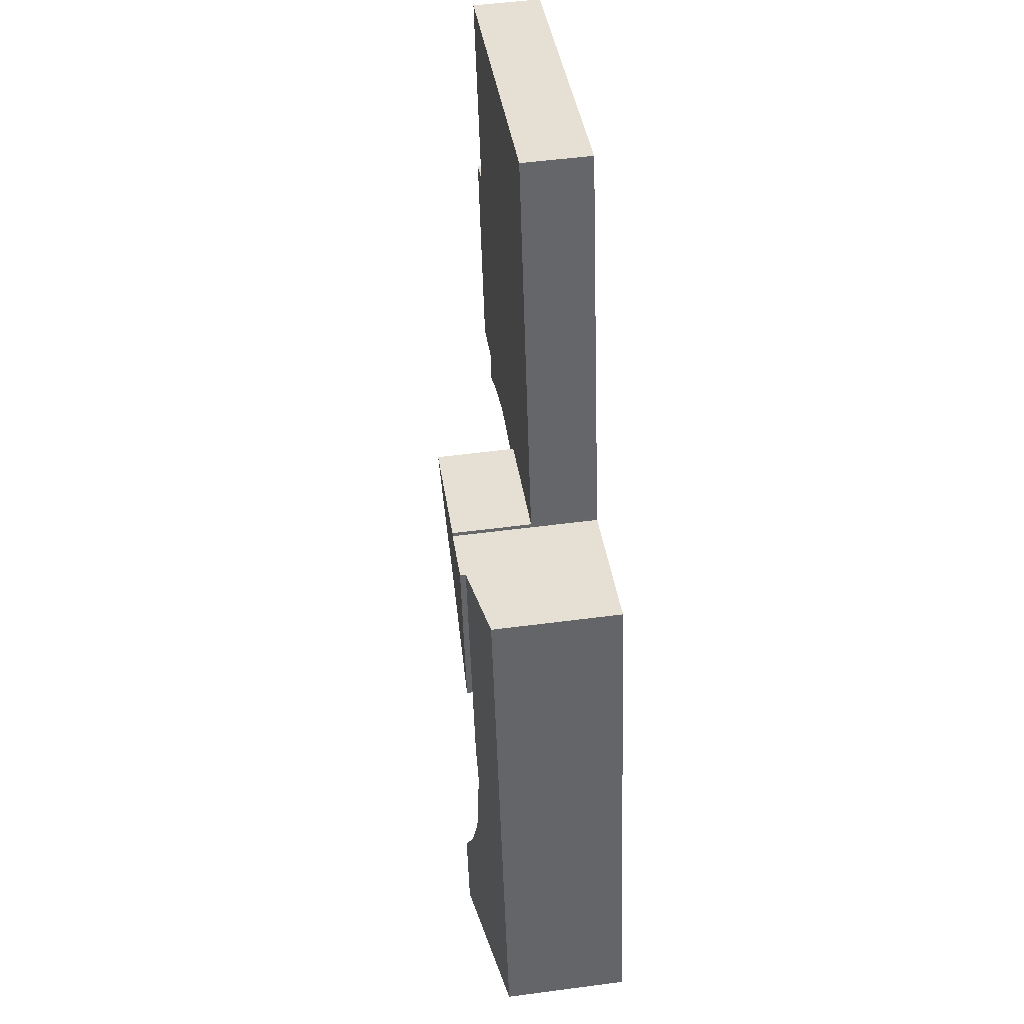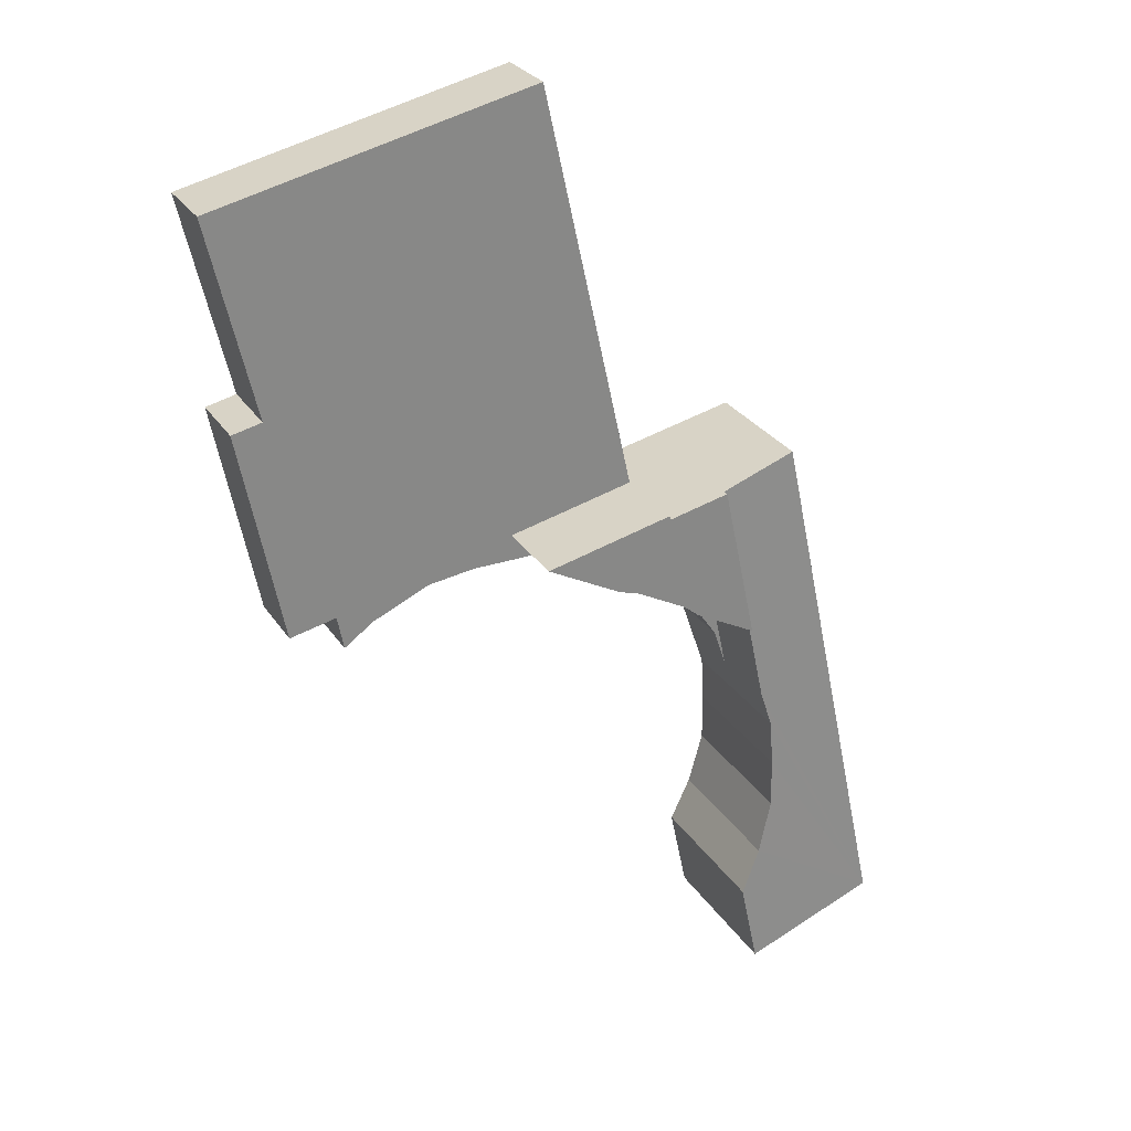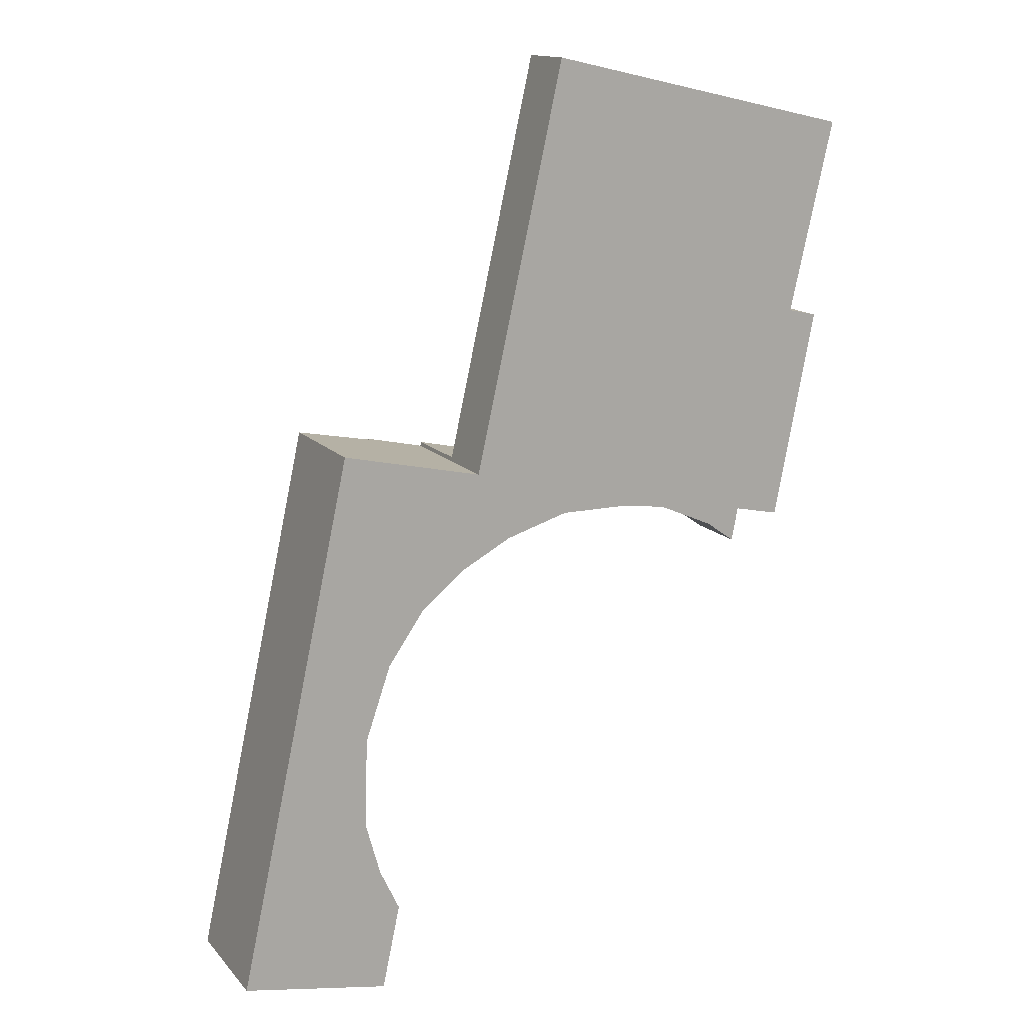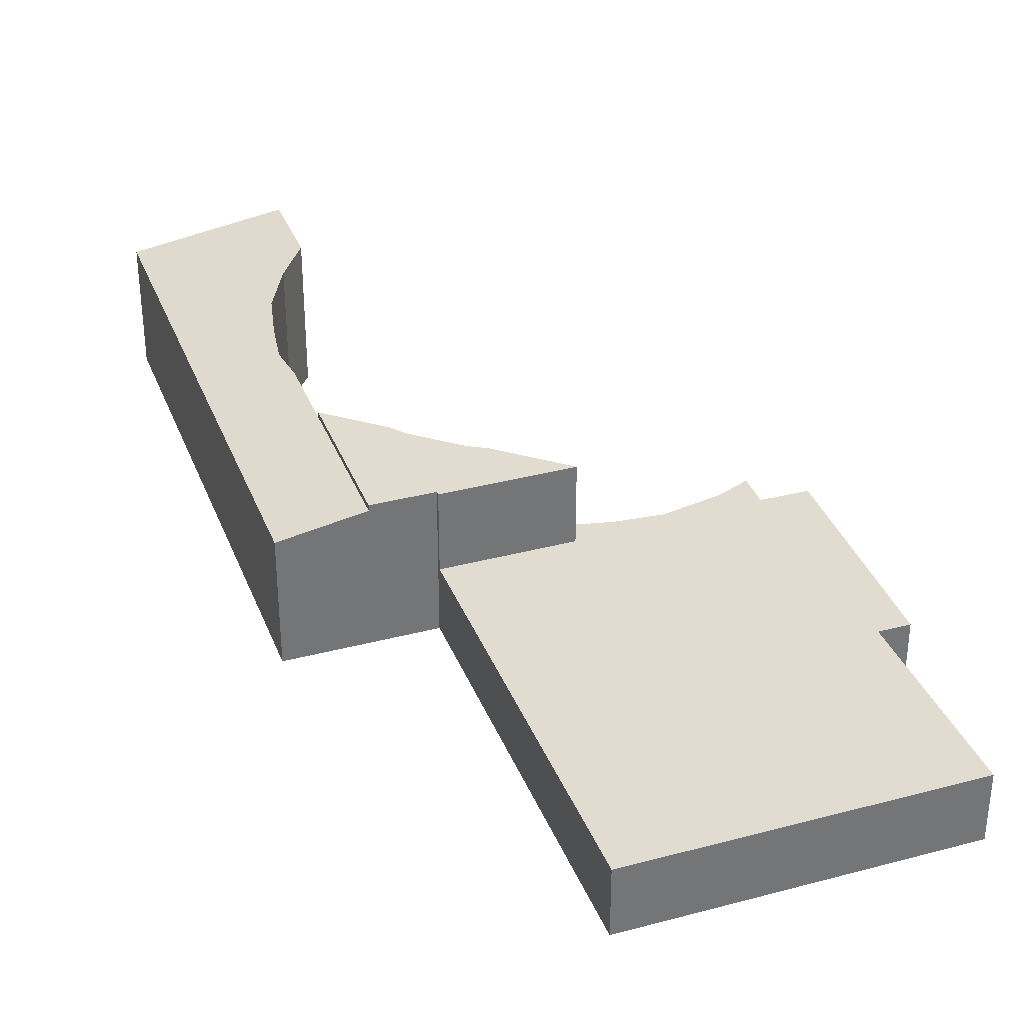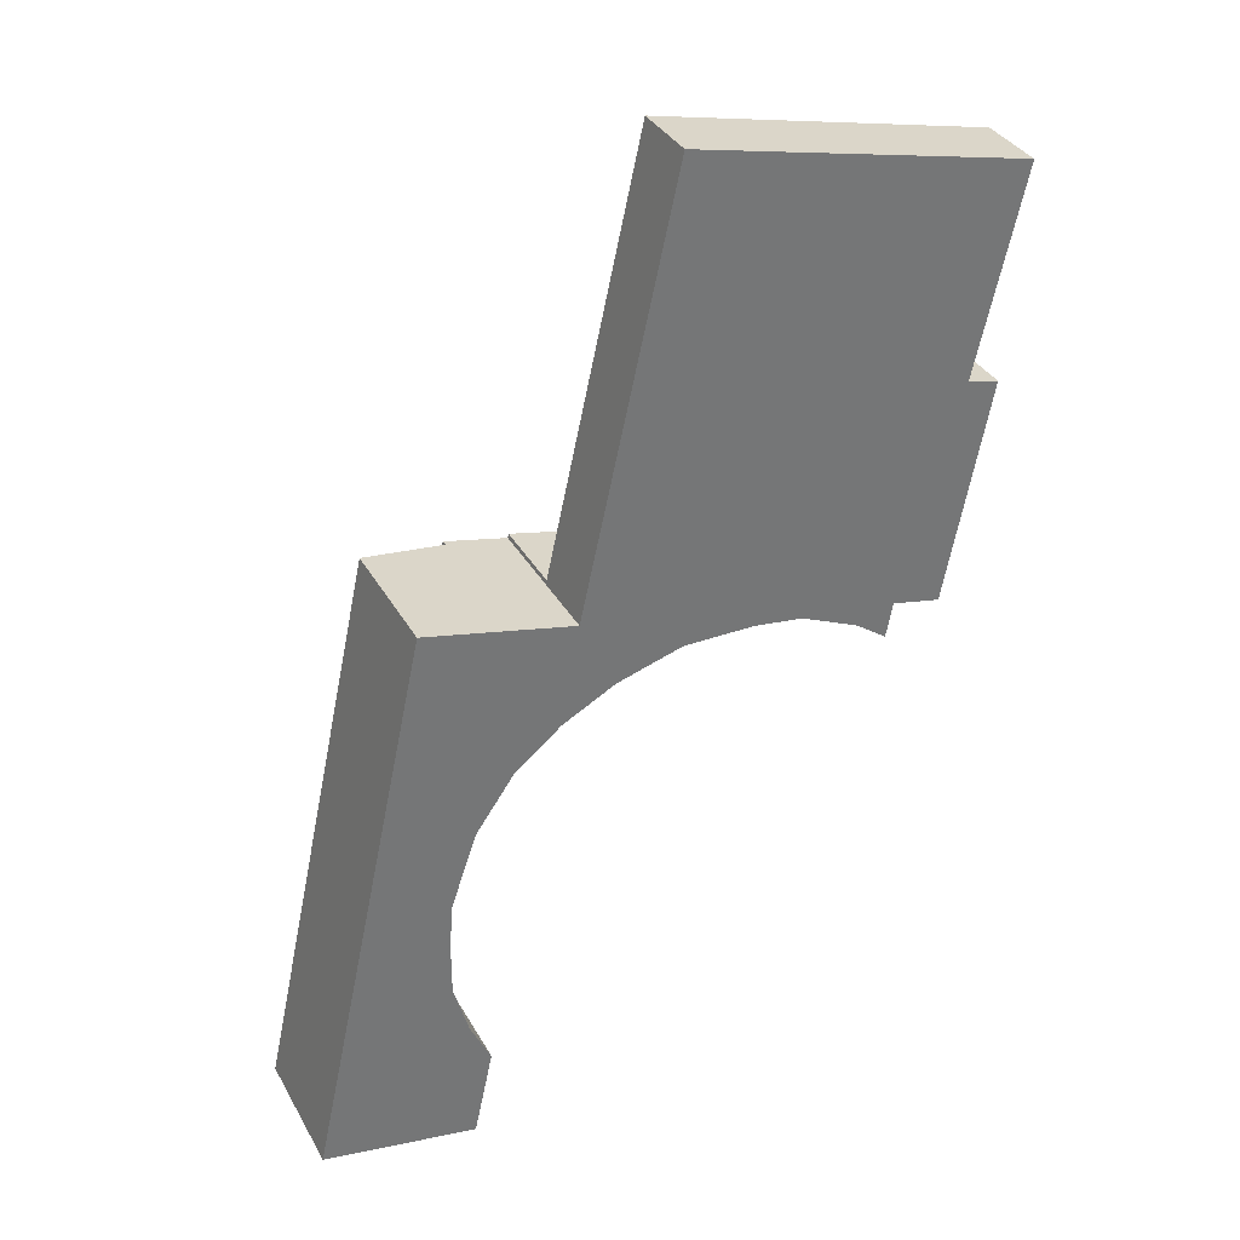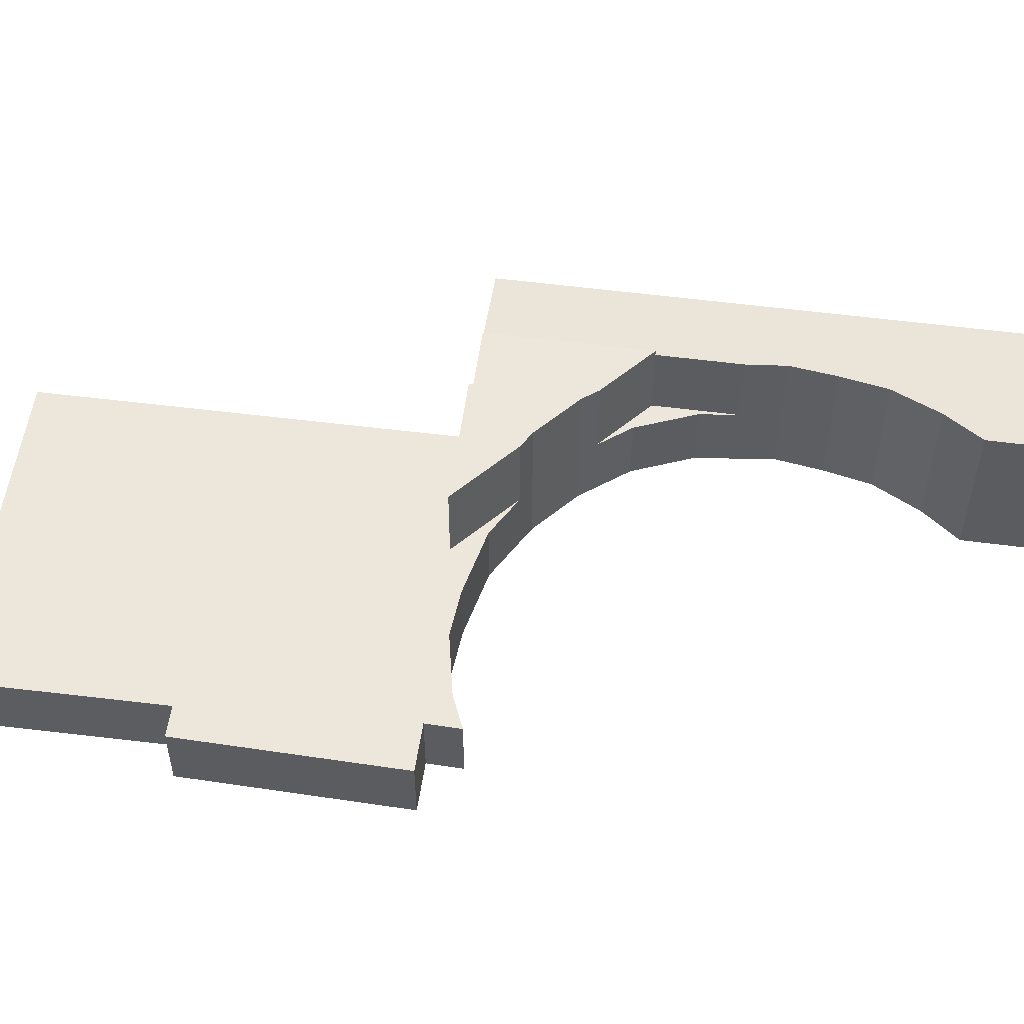
<metadata>
{"format":"obj","ext":"obj","renderer":"f3d","projection":"perspective","resolution":1024,"background":"white","views":[{"elev":51.2,"azim":-98.2,"up":"+Z"},{"elev":28.1,"azim":153.5,"up":"+Z"},{"elev":14.4,"azim":-25.7,"up":"+Z"},{"elev":34.3,"azim":-7.1,"up":"+Y"},{"elev":34.9,"azim":-25.7,"up":"+Z"},{"elev":53.9,"azim":110.2,"up":"+Y"}]}
</metadata>
<code>
v  17.09 1.775 16.46
v  16.39 1.775 17.08
v  17.18 1.775 16.9
v  16.09 1.775 11.4
v  16.08 1.775 11.31
v  14.85 1.775 11.57
v  12.92 1.775 23.25
v  17.56 1.775 22.2
v  14.68 1.775 10.68
v  13.91 1.775 11.23
v  12.92 1.775 11.67
v  12.42 1.775 11.88
v  11.19 1.775 12.05
v  10.16 1.775 12.73
v  9.398 1.775 12.05
v  8.214 1.775 11.69
v  9.228 1.775 24.08
v  6.864 1.775 13.47
v  17.18 -1.035e-15 16.9
v  16.08 -6.925e-16 11.31
v  17.09 -1.008e-15 16.46
v  16.09 -6.978e-16 11.4
v  14.85 -7.084e-16 11.57
v  14.68 -6.54e-16 10.68
v  17.56 -1.359e-15 22.2
v  16.39 -1.046e-15 17.08
v  12.42 -7.276e-16 11.88
v  11.19 -7.376e-16 12.05
v  9.398 -7.376e-16 12.05
v  8.214 -7.156e-16 11.69
v  10.16 -7.796e-16 12.73
v  6.864 -8.25e-16 13.47
v  13.91 -6.875e-16 11.23
v  12.92 -7.143e-16 11.67
v  9.228 -1.474e-15 24.08
v  12.92 -1.423e-15 23.25
v  3.089 3.359 14.2
v  5.257 3.727 13.72
v  1.79 3.359 8.231
v  4.364 3.727 9.615
v  3.903 3.727 7.494
v  0 3.359 2.057e-16
v  3.565 3.707 6.511
v  3.516 3.727 5.718
v  3.49 3.738 5.287
v  3.49 3.783 4.017
v  3.869 3.893 2.648
v  4.397 4.018 1.526
v  3.915 4.019 -0.727
v  2.185 3.727 -0.406
v  4.397 -9.344e-17 1.526
v  3.869 -1.621e-16 2.648
v  3.915 4.452e-17 -0.727
v  3.49 -2.46e-16 4.017
v  5.257 -8.403e-16 13.72
v  4.364 -5.887e-16 9.615
v  3.903 -4.589e-16 7.494
v  3.565 -3.987e-16 6.511
v  3.49 -3.237e-16 5.287
v  3.516 -3.501e-16 5.718
v  0 0 0
v  2.185 2.486e-17 -0.406
v  1.79 -5.04e-16 8.231
v  3.089 -8.697e-16 14.2
v  5.988 1.775 10.49
v  5.188 1.775 9.826
v  4.364 1.775 9.615
v  4.23 1.775 8.447
v  3.903 1.775 7.494
v  5.988 -6.422e-16 10.49
v  5.188 -6.017e-16 9.826
v  4.23 -5.172e-16 8.447
v  5.257 3.875 13.72
v  5.988 3.875 10.49
v  4.364 3.875 9.615
v  6.378 3.875 10.81
v  7.728 3.875 11.54
v  8.214 3.875 11.69
v  6.841 3.875 13.37
v  10.16 3.875 12.73
v  6.864 3.875 13.47
v  6.841 -8.187e-16 13.37
v  7.728 -7.065e-16 11.54
v  6.378 -6.62e-16 10.81
g defaultobject
f 1 2 3
f 2 1 4
f 2 4 5
f 2 5 6
f 2 7 8
f 7 2 6
f 7 6 9
f 7 9 10
f 7 10 11
f 7 11 12
f 7 12 13
f 7 13 14
f 14 13 15
f 14 15 16
f 14 17 7
f 17 14 18
f 19 1 3
f 1 19 4
f 4 19 5
f 5 19 20
f 20 19 21
f 20 21 22
f 23 9 6
f 9 23 24
f 25 2 8
f 2 25 26
f 20 6 5
f 6 20 23
f 27 13 12
f 13 27 28
f 28 15 13
f 15 28 29
f 29 16 15
f 16 29 30
f 31 18 14
f 18 31 32
f 24 10 9
f 10 24 33
f 33 11 10
f 11 33 12
f 12 33 27
f 27 33 34
f 30 14 16
f 14 30 31
f 32 17 18
f 17 32 35
f 35 7 17
f 7 35 36
f 7 36 8
f 8 36 25
f 26 3 2
f 3 26 19
f 23 33 24
f 33 23 34
f 34 23 27
f 27 23 31
f 19 26 21
f 31 35 32
f 35 31 23
f 35 23 20
f 35 20 22
f 35 22 26
f 26 22 21
f 35 26 36
f 36 26 25
f 29 31 30
f 31 29 28
f 31 28 27
f 37 38 39
f 40 39 38
f 41 39 40
f 42 39 41
f 43 42 41
f 44 42 43
f 45 42 44
f 46 42 45
f 47 42 46
f 48 42 47
f 49 42 48
f 50 42 49
f 47 51 48
f 51 47 52
f 48 53 49
f 53 48 51
f 46 52 47
f 52 46 54
f 55 40 38
f 40 55 56
f 40 56 41
f 41 56 57
f 57 43 41
f 43 57 58
f 58 44 43
f 44 58 45
f 45 58 59
f 59 58 60
f 45 54 46
f 54 45 59
f 53 50 49
f 50 53 42
f 42 53 61
f 61 53 62
f 61 39 42
f 39 61 63
f 39 63 37
f 37 63 64
f 37 55 38
f 55 37 64
f 63 55 64
f 55 63 56
f 56 63 57
f 57 63 61
f 57 61 58
f 58 61 60
f 60 61 59
f 59 61 54
f 54 61 52
f 52 61 51
f 51 61 62
f 51 62 53
f 65 66 67
f 68 67 66
f 69 67 68
f 57 67 69
f 67 57 56
f 56 65 67
f 65 56 70
f 70 66 65
f 66 70 71
f 71 68 66
f 68 71 72
f 72 69 68
f 69 72 57
f 56 71 70
f 71 56 72
f 72 56 57
f 73 74 75
f 74 73 76
f 76 73 77
f 77 73 78
f 78 73 79
f 78 79 80
f 80 79 81
f 82 81 79
f 81 82 32
f 56 73 75
f 73 56 55
f 32 80 81
f 80 32 31
f 55 79 73
f 79 55 82
f 31 78 80
f 78 31 30
f 83 76 77
f 76 83 84
f 84 74 76
f 74 84 70
f 70 75 74
f 75 70 56
f 30 77 78
f 77 30 83
f 70 55 56
f 55 70 84
f 55 84 83
f 55 83 82
f 82 83 30
f 82 30 32
f 32 30 31

</code>
